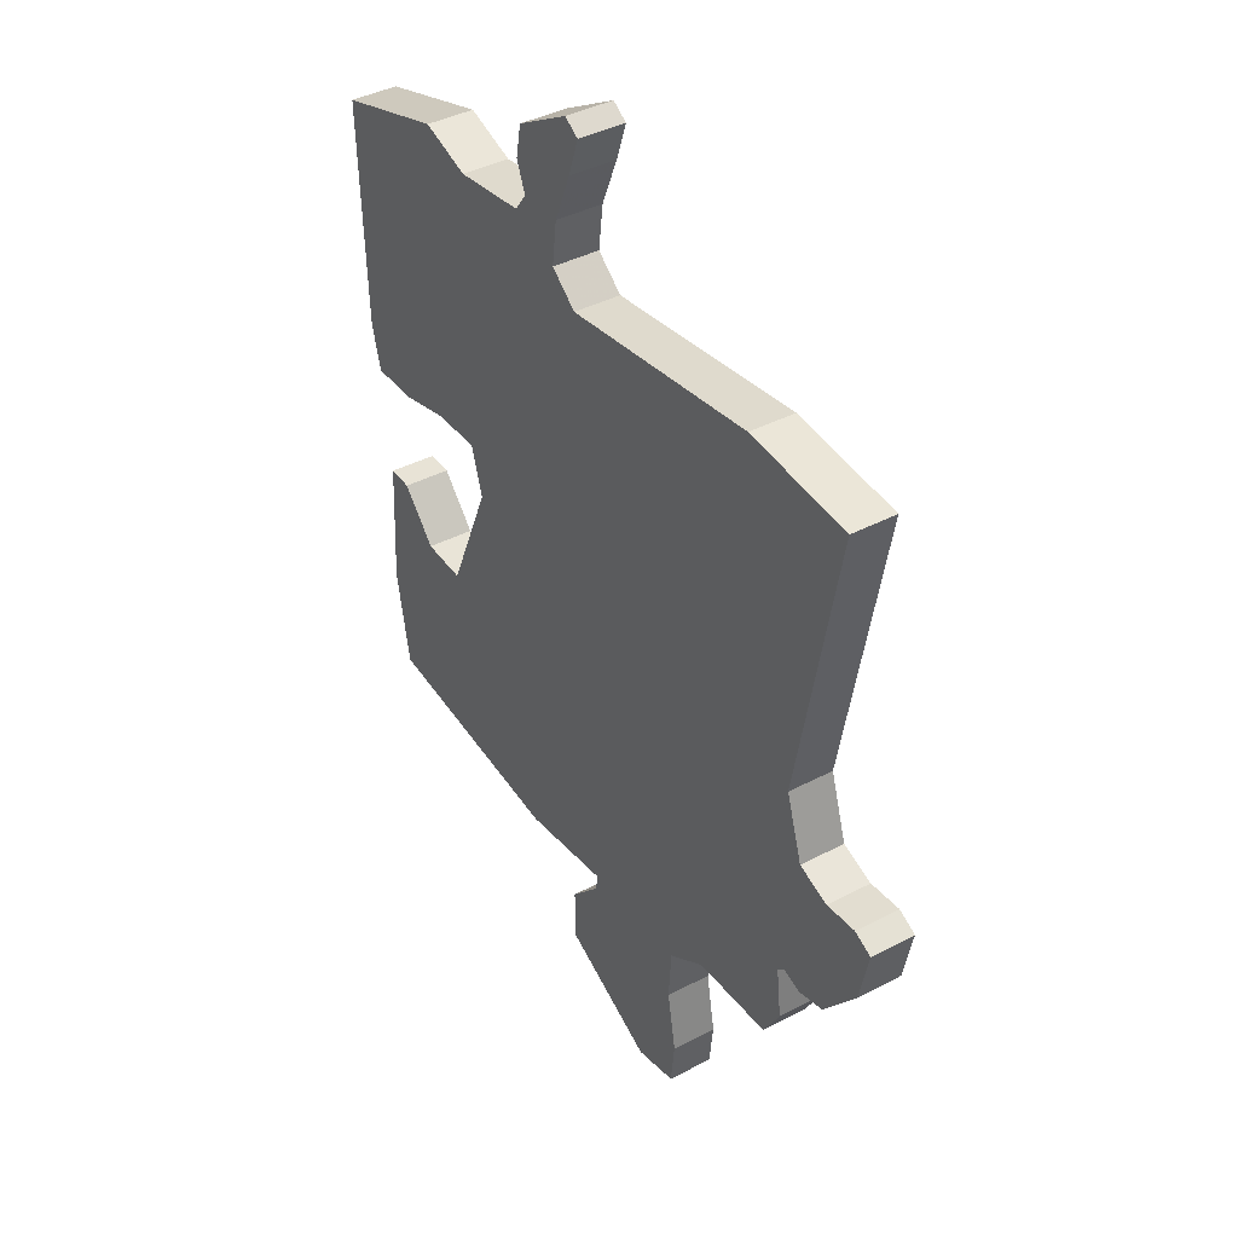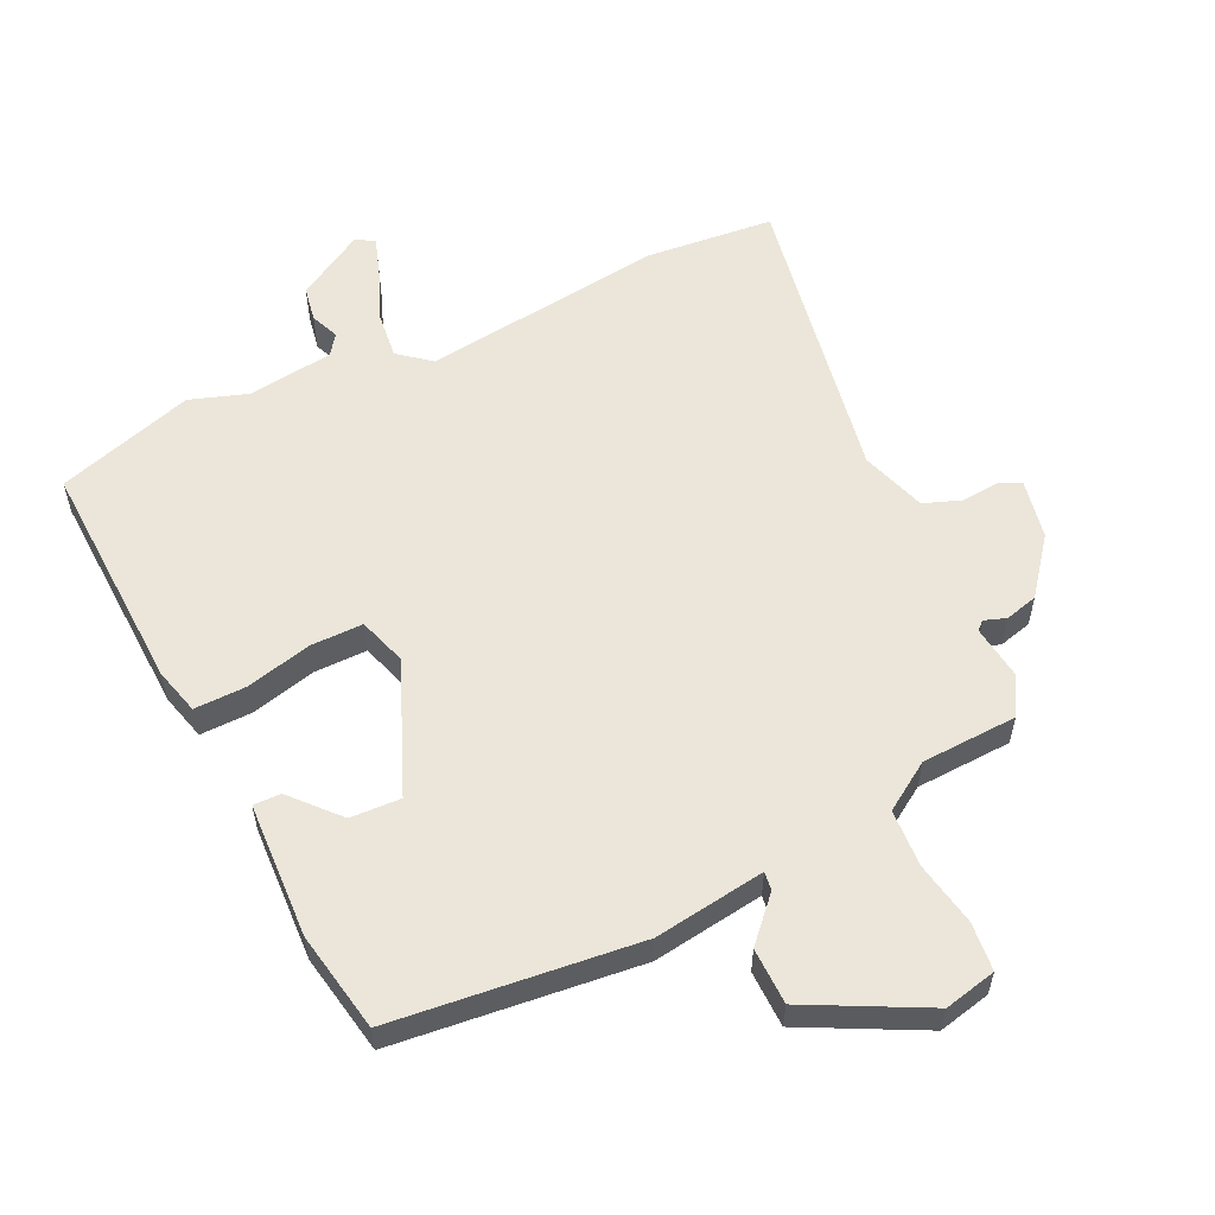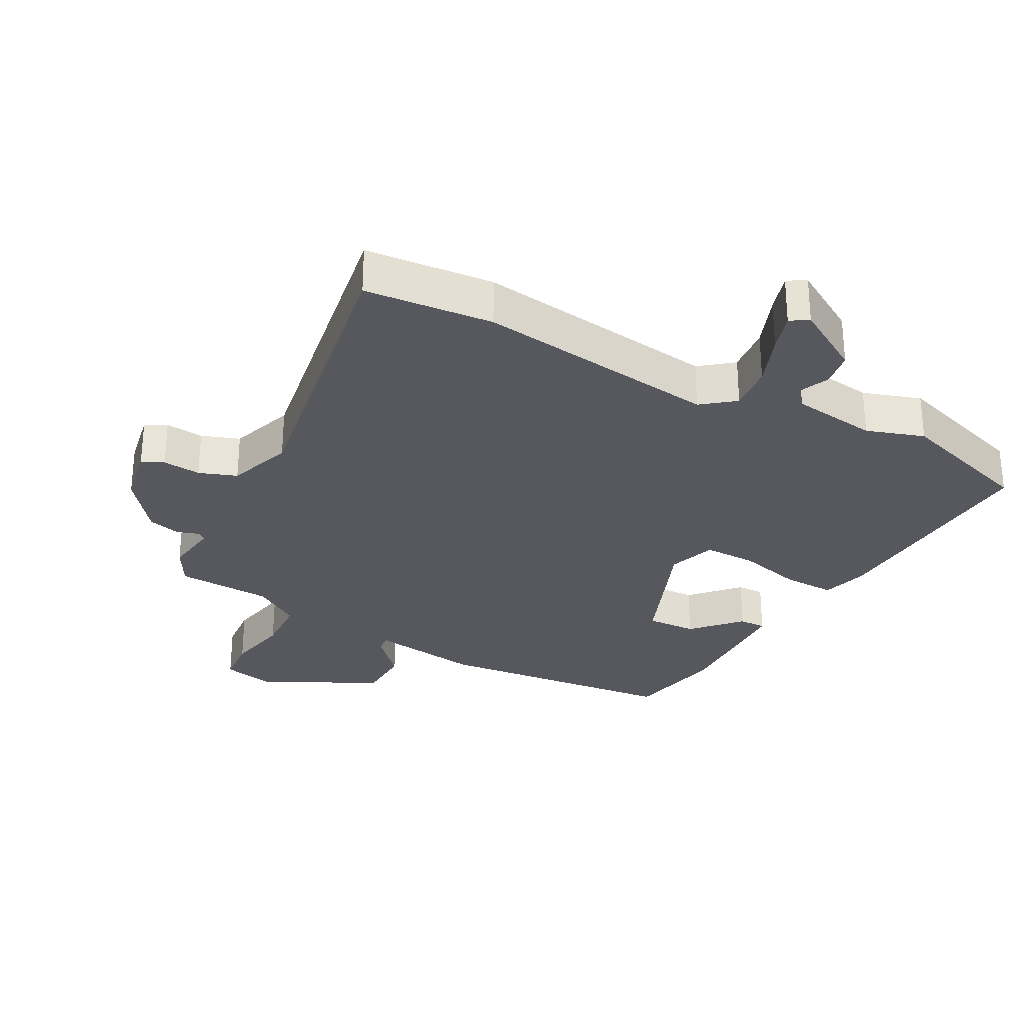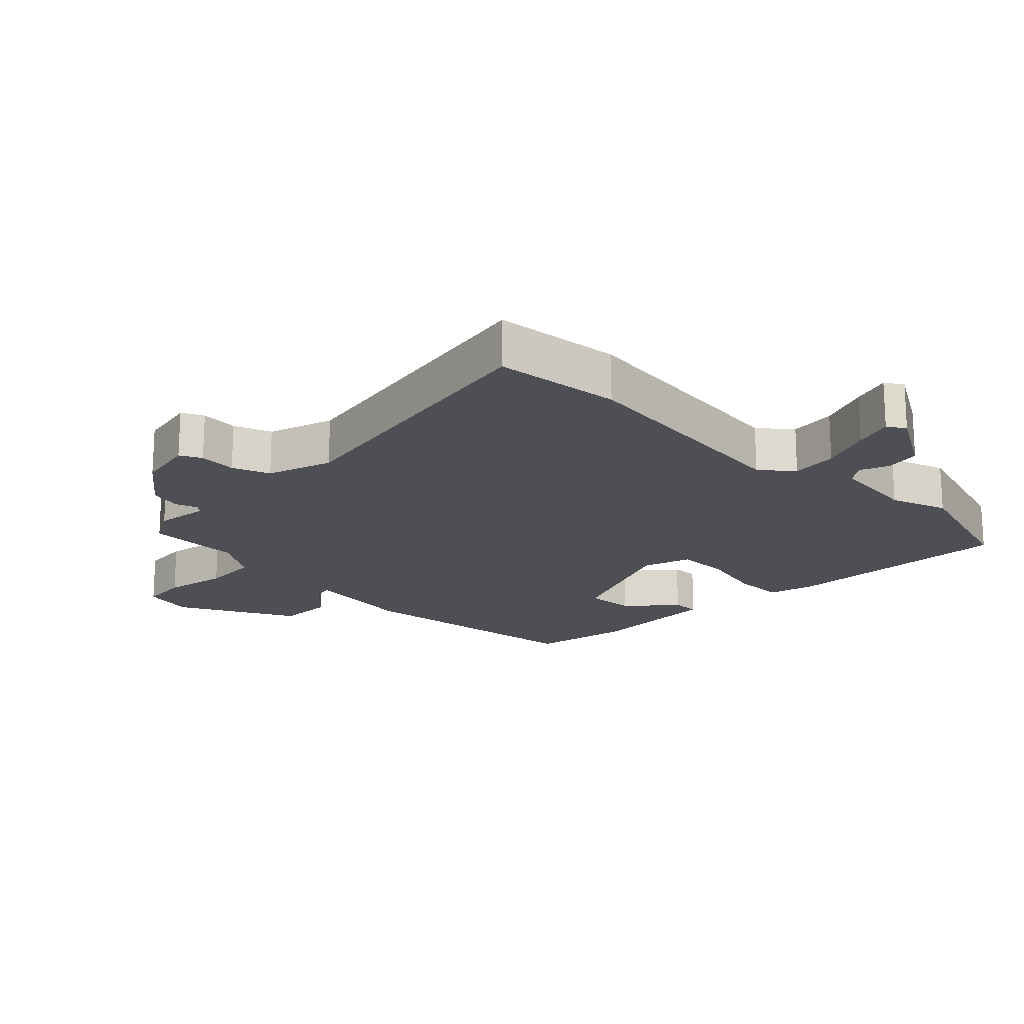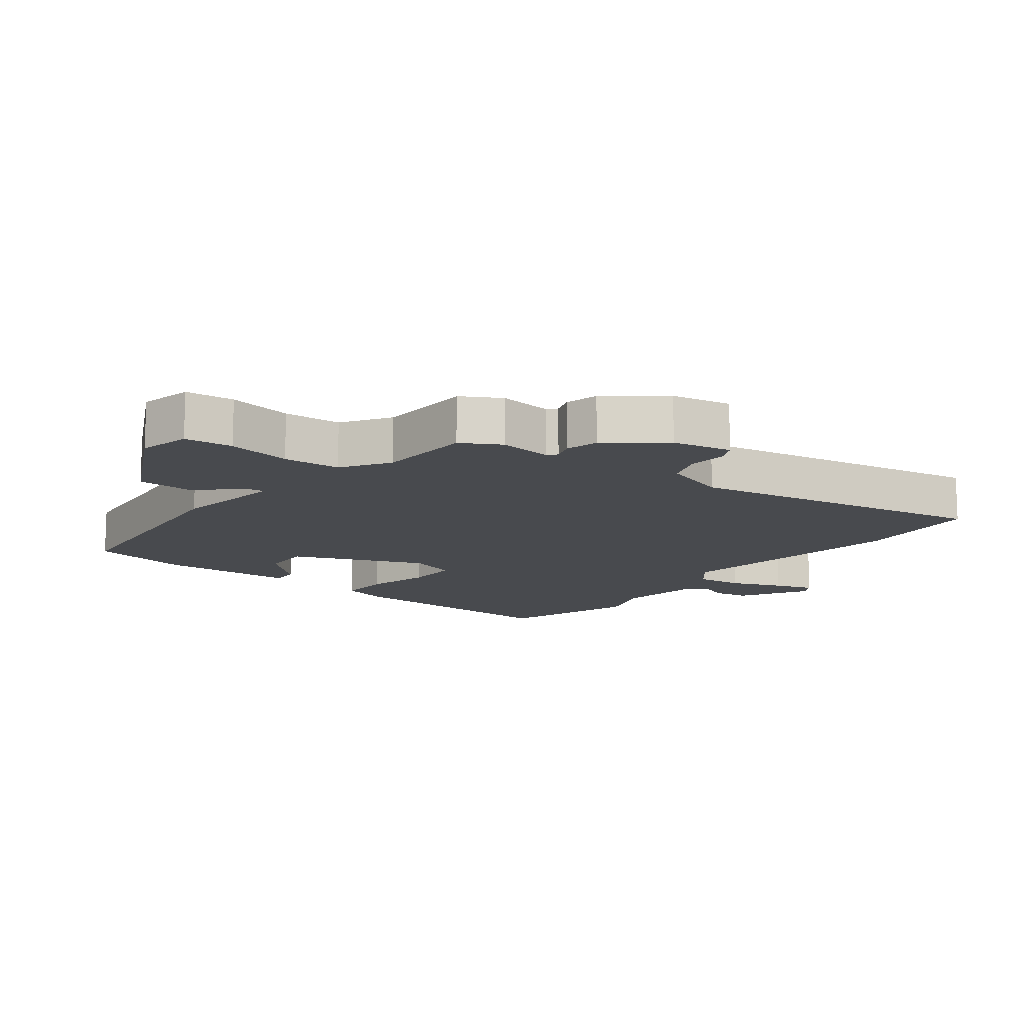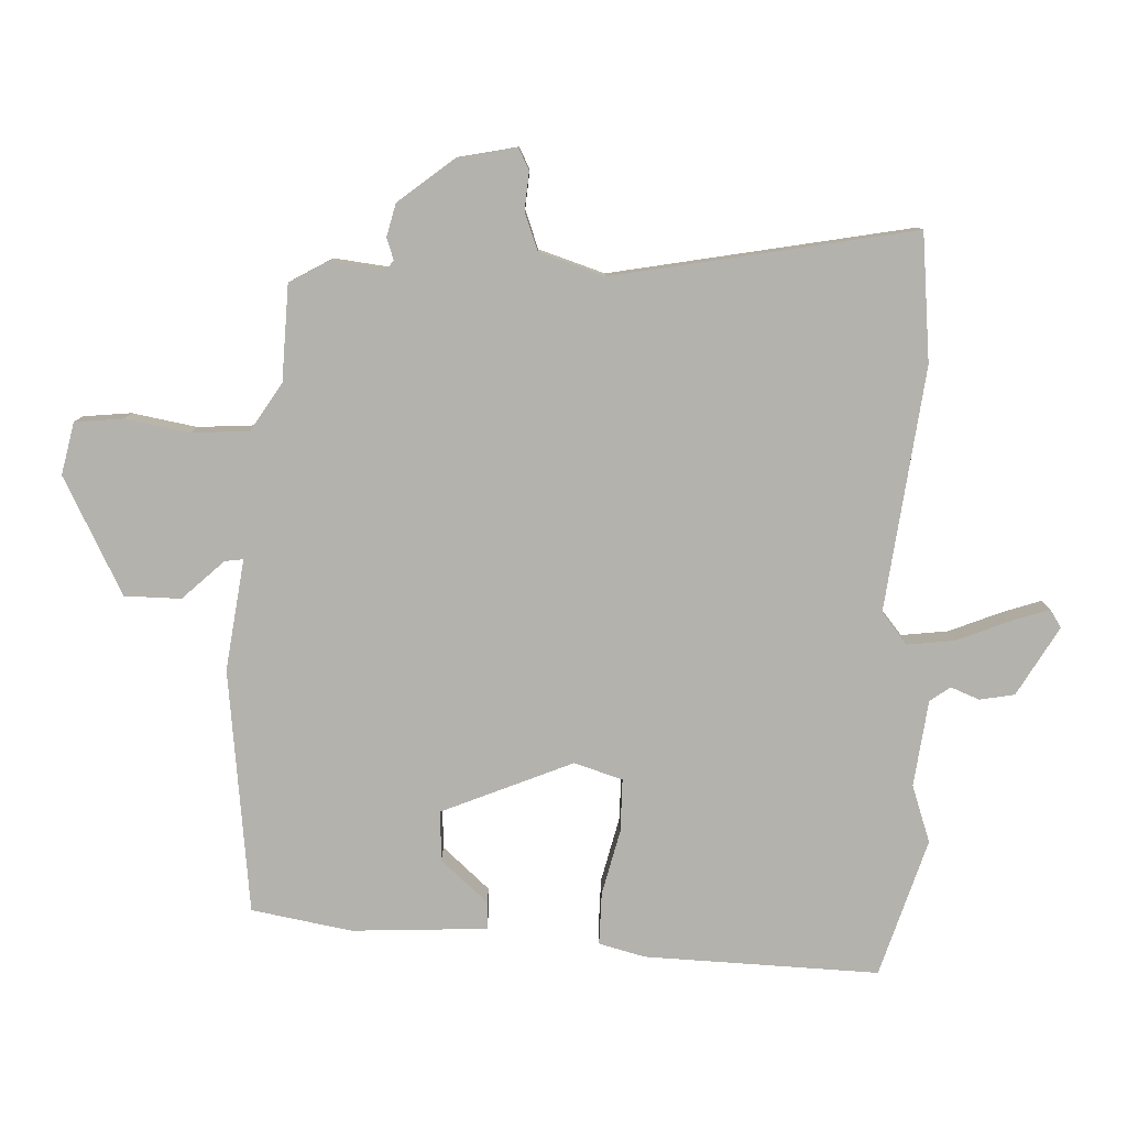
<metadata>
{"format":"obj","ext":"obj","renderer":"f3d","projection":"perspective","resolution":1024,"background":"white","views":[{"elev":40.2,"azim":-123.0,"up":"+Z"},{"elev":56.8,"azim":154.2,"up":"+Y"},{"elev":-28.9,"azim":-29.2,"up":"+Y"},{"elev":-18.4,"azim":-44.7,"up":"+Y"},{"elev":-13.0,"azim":-128.0,"up":"+Y"},{"elev":-79.6,"azim":-92.1,"up":"+Y"}]}
</metadata>
<code>
v 0.471 0.07 -0.502
v 0.086 0.07 -0.546
v -0.089 0.07 -0.522
v -0.085 0.07 -0.551
v -0.024 0.07 -0.616
v -0.025 0.07 -0.705
v -0.209 0.07 -0.8
v -0.291 0.07 -0.782
v -0.299 0.07 -0.706
v -0.281 0.07 -0.605
v -0.287 0.07 -0.515
v -0.362 0.07 -0.467
v -0.513 0.07 -0.461
v -0.548 0.07 -0.4
v -0.538 0.07 -0.315
v -0.552 0.07 -0.303
v -0.586 0.07 -0.315
v -0.638 0.07 -0.302
v -0.707 0.07 -0.215
v -0.726 0.07 -0.122
v -0.692 0.07 -0.105
v -0.632 0.07 -0.11
v -0.573 0.07 -0.088
v -0.54 0.07 0.015
v -0.627 0.07 0.487
v -0.426 0.07 0.507
v -0.043 0.07 0.46
v 0.007 0.07 0.501
v -0.002 0.07 0.575
v -0.035 0.07 0.656
v -0.056 0.07 0.718
v -0.028 0.07 0.736
v 0.08 0.07 0.673
v 0.09 0.07 0.618
v 0.072 0.07 0.573
v 0.095 0.07 0.541
v 0.231 0.07 0.524
v 0.321 0.07 0.555
v 0.538 0.07 0.488
v 0.525 0.07 0.119
v 0.506 0.07 0.046
v 0.424 0.07 0.047
v 0.321 0.07 0.072
v 0.238 0.07 0.072
v 0.214 0.07 -0.004
v 0.3 0.07 -0.21
v 0.379 0.07 -0.206
v 0.445 0.07 -0.132
v 0.488 0.07 -0.131
v 0.499 0.07 -0.344
v 0.471 0 -0.502
v 0.086 0 -0.546
v -0.089 0 -0.522
v -0.085 0 -0.551
v -0.024 0 -0.616
v -0.025 0 -0.705
v -0.209 0 -0.8
v -0.291 0 -0.782
v -0.299 0 -0.706
v -0.281 0 -0.605
v -0.287 0 -0.515
v -0.362 0 -0.467
v -0.513 0 -0.461
v -0.548 0 -0.4
v -0.538 0 -0.315
v -0.552 0 -0.303
v -0.586 0 -0.315
v -0.638 0 -0.302
v -0.707 0 -0.215
v -0.726 0 -0.122
v -0.692 0 -0.105
v -0.632 0 -0.11
v -0.573 0 -0.088
v -0.54 0 0.015
v -0.627 0 0.487
v -0.426 0 0.507
v -0.043 0 0.46
v 0.007 0 0.501
v -0.002 0 0.575
v -0.035 0 0.656
v -0.056 0 0.718
v -0.028 0 0.736
v 0.08 0 0.673
v 0.09 0 0.618
v 0.072 0 0.573
v 0.095 0 0.541
v 0.231 0 0.524
v 0.321 0 0.555
v 0.538 0 0.488
v 0.525 0 0.119
v 0.506 0 0.046
v 0.424 0 0.047
v 0.321 0 0.072
v 0.238 0 0.072
v 0.214 0 -0.004
v 0.3 0 -0.21
v 0.379 0 -0.206
v 0.445 0 -0.132
v 0.488 0 -0.131
v 0.499 0 -0.344
f 47 48 49 50
f 46 47 50 1
f 40 41 42 43
f 40 43 44
f 37 38 39 40
f 36 37 40 44
f 35 36 44 45
f 33 34 35
f 32 33 35
f 29 30 31 32
f 29 32 35 45
f 24 25 26 27
f 23 24 27 28
f 19 20 21 22
f 19 22 23
f 16 17 18 19
f 16 19 23
f 15 16 23 28
f 12 13 14 15
f 11 12 15 28
f 7 8 9 10
f 7 10 11 28
f 4 5 6 7
f 3 4 7
f 46 1 2 3
f 45 46 3
f 28 29 45
f 28 45 3
f 3 7 28
f 100 99 98 97
f 51 100 97 96
f 93 92 91 90
f 94 93 90
f 90 89 88 87
f 94 90 87 86
f 95 94 86 85
f 85 84 83
f 85 83 82
f 82 81 80 79
f 95 85 82 79
f 77 76 75 74
f 78 77 74 73
f 72 71 70 69
f 73 72 69
f 69 68 67 66
f 73 69 66
f 78 73 66 65
f 65 64 63 62
f 78 65 62 61
f 60 59 58 57
f 78 61 60 57
f 57 56 55 54
f 57 54 53
f 53 52 51 96
f 53 96 95
f 95 79 78
f 53 95 78
f 78 57 53
f 1 51 52 2
f 2 52 53 3
f 3 53 54 4
f 4 54 55 5
f 5 55 56 6
f 6 56 57 7
f 7 57 58 8
f 8 58 59 9
f 9 59 60 10
f 10 60 61 11
f 11 61 62 12
f 12 62 63 13
f 13 63 64 14
f 14 64 65 15
f 15 65 66 16
f 16 66 67 17
f 17 67 68 18
f 18 68 69 19
f 19 69 70 20
f 20 70 71 21
f 21 71 72 22
f 22 72 73 23
f 23 73 74 24
f 24 74 75 25
f 25 75 76 26
f 26 76 77 27
f 27 77 78 28
f 28 78 79 29
f 29 79 80 30
f 30 80 81 31
f 31 81 82 32
f 32 82 83 33
f 33 83 84 34
f 34 84 85 35
f 35 85 86 36
f 36 86 87 37
f 37 87 88 38
f 38 88 89 39
f 39 89 90 40
f 40 90 91 41
f 41 91 92 42
f 42 92 93 43
f 43 93 94 44
f 44 94 95 45
f 45 95 96 46
f 46 96 97 47
f 47 97 98 48
f 48 98 99 49
f 49 99 100 50
f 50 100 51 1

</code>
